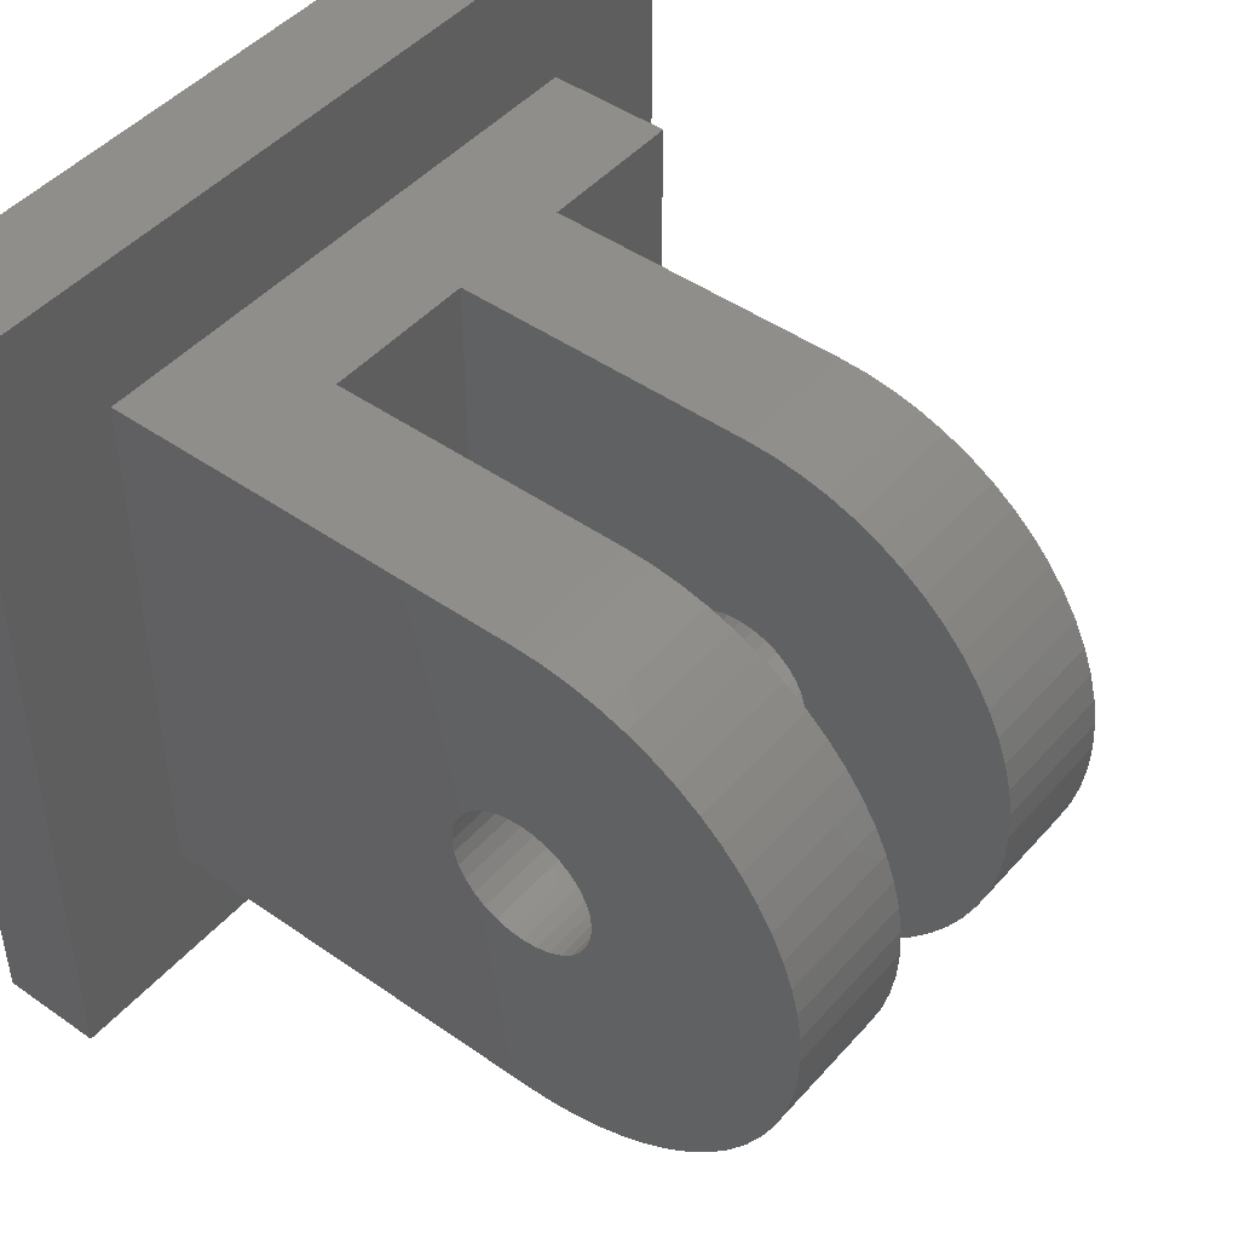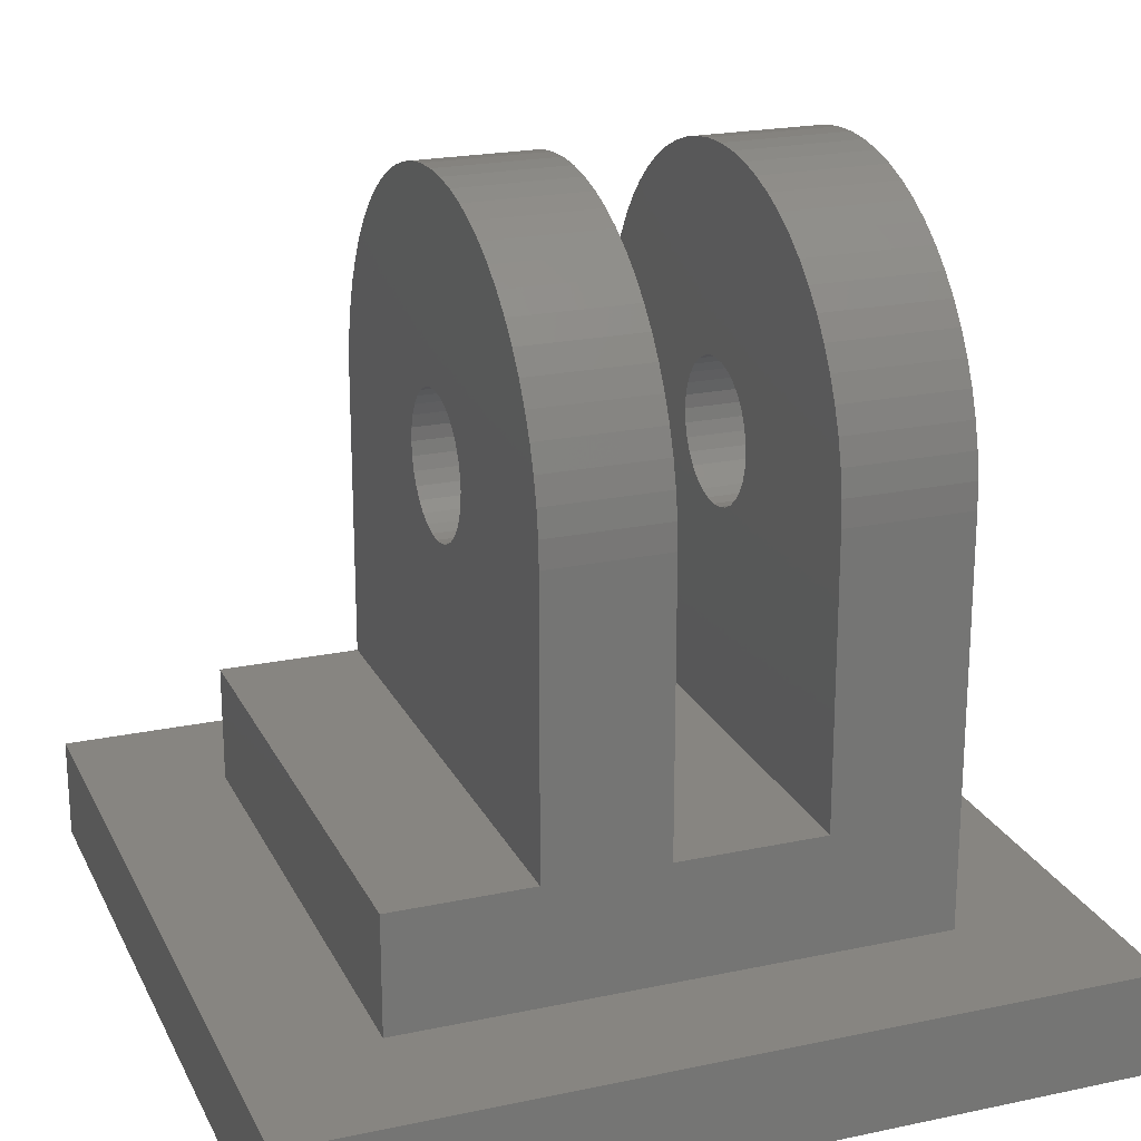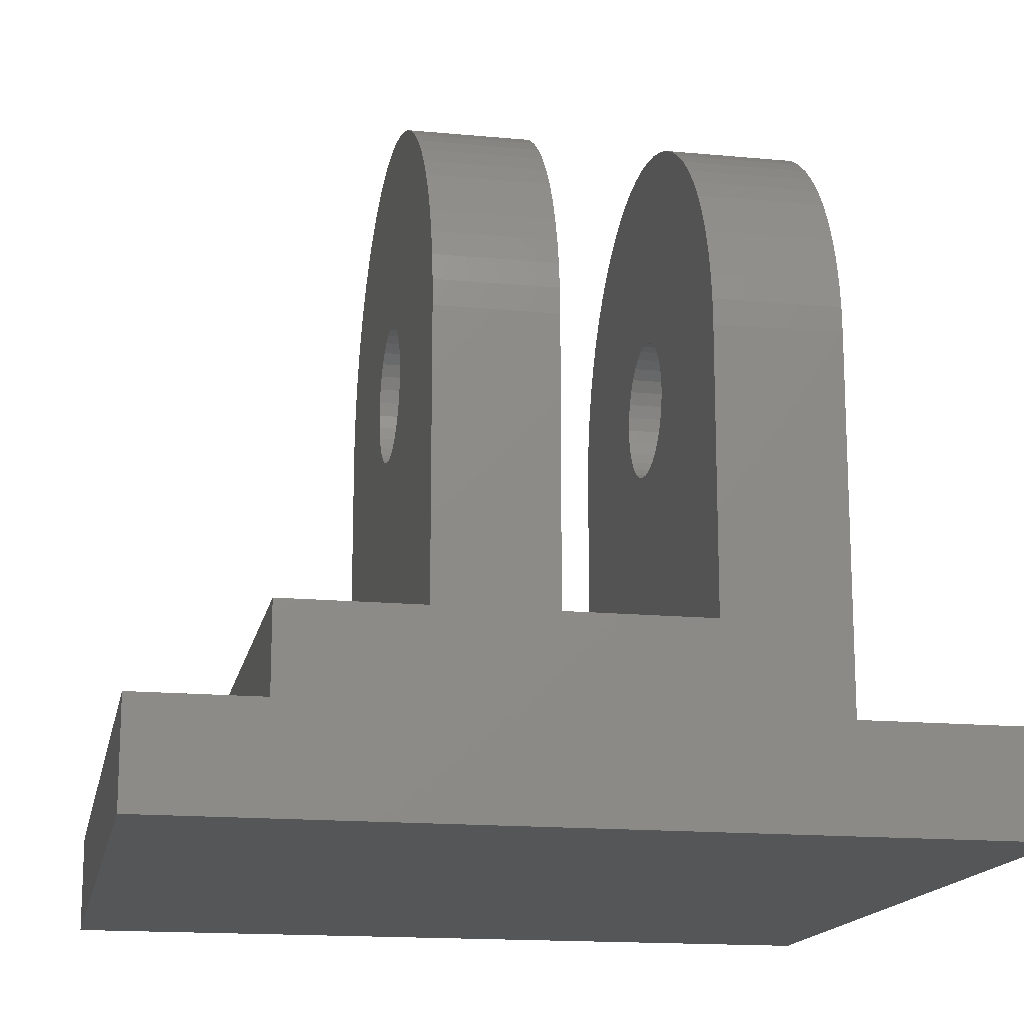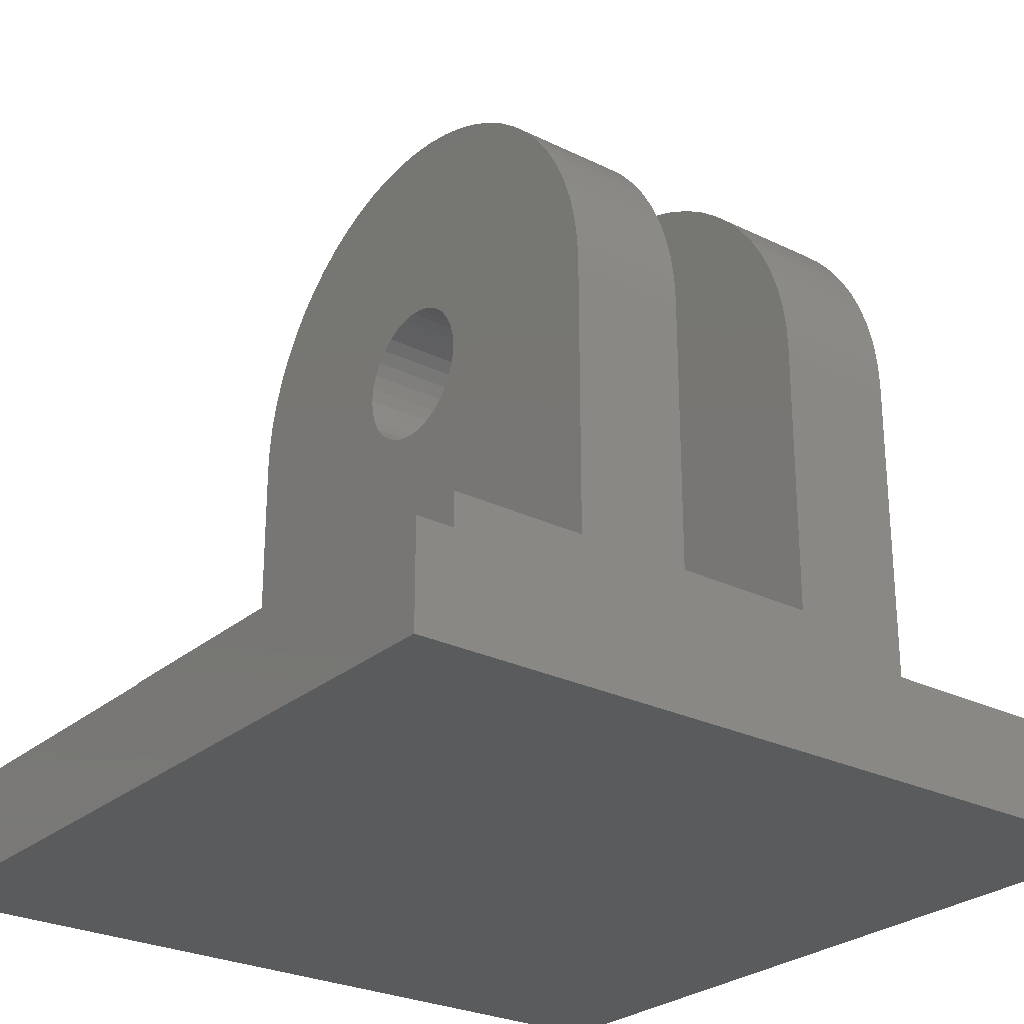
<metadata>
{"format":"stl","ext":"stl","renderer":"f3d","projection":"perspective","resolution":1024,"background":"white","views":[{"elev":46.3,"azim":-51.3,"up":"+Y"},{"elev":21.7,"azim":159.5,"up":"+Z"},{"elev":-15.8,"azim":168.9,"up":"+Z"},{"elev":-26.6,"azim":142.5,"up":"+Z"}]}
</metadata>
<code>
# stl→obj: 280 verts, 564 faces
v 4 13.48 13.52
v 4 20 15
v 4 20 3
v 4 13.75 13.83
v 4 14.06 14.59
v 4 13.94 14.2
v 4 14.1 15
v 4 14.06 15.41
v 4 19.96 15.78
v 4 19.85 16.56
v 4 19.66 17.32
v 4 13.94 15.8
v 4 19.39 18.06
v 4 19.06 18.77
v 4 13.75 16.17
v 4 18.65 19.44
v 4 18.18 20.08
v 4 13.48 16.48
v 4 17.66 20.66
v 4 17.08 21.18
v 4 13.17 13.25
v 4 12.8 13.06
v 4 12.41 12.94
v 4 12 12.9
v 4 4 3
v 4 11.59 12.94
v 4 11.2 13.06
v 4 10.83 13.25
v 4 11.2 16.94
v 4 8.939 22.39
v 4 9.678 22.66
v 4 4 15
v 4 9.9 15
v 4 9.94 14.59
v 4 9.94 15.41
v 4 8.229 22.06
v 4 7.555 21.65
v 4 10.06 14.2
v 4 6.925 21.18
v 4 6.343 20.66
v 4 10.25 13.83
v 4 5.816 20.08
v 4 5.348 19.44
v 4 10.52 13.52
v 4 4.945 18.77
v 4 4.039 15.78
v 4 4.609 18.06
v 4 4.344 17.32
v 4 4.154 16.56
v 4 13.17 16.75
v 4 16.44 21.65
v 4 15.77 22.06
v 4 12.8 16.94
v 4 15.06 22.39
v 4 14.32 22.66
v 4 12.41 17.06
v 4 13.56 22.85
v 4 12.78 22.96
v 4 12 17.1
v 4 12 23
v 4 11.22 22.96
v 4 11.59 17.06
v 4 10.83 16.75
v 4 10.52 16.48
v 4 10.44 22.85
v 4 10.25 16.17
v 4 10.06 15.8
v 20 4 6.5
v 20 20 3
v 20 20 6.5
v 20 4 3
v 15.8 20 6.5
v 12.2 20 6.5
v 12.2 20 15
v 15.8 20 15
v 7.8 20 6.5
v 7.8 20 15
v 24 24 3
v 24 0 3
v 0 24 3
v 0 0 3
v 7.8 4 6.5
v 7.8 4 15
v 12.2 4 6.5
v 15.8 4 6.5
v 15.8 4 15
v 12.2 4 15
v 7.8 19.66 17.32
v 7.8 19.39 18.06
v 15.8 19.66 17.32
v 12.2 19.39 18.06
v 15.8 19.39 18.06
v 12.2 19.66 17.32
v 7.8 15.06 22.39
v 7.8 15.77 22.06
v 12.2 15.77 22.06
v 15.8 15.06 22.39
v 15.8 15.77 22.06
v 12.2 15.06 22.39
v 7.8 18.65 19.44
v 7.8 18.18 20.08
v 15.8 18.65 19.44
v 12.2 18.18 20.08
v 15.8 18.18 20.08
v 12.2 18.65 19.44
v 7.8 10.44 22.85
v 7.8 11.22 22.96
v 12.2 11.22 22.96
v 15.8 10.44 22.85
v 15.8 11.22 22.96
v 12.2 10.44 22.85
v 7.8 12 23
v 7.8 12.78 22.96
v 12.2 12.78 22.96
v 15.8 12 23
v 15.8 12.78 22.96
v 12.2 12 23
v 7.8 13.56 22.85
v 7.8 14.32 22.66
v 12.2 14.32 22.66
v 15.8 13.56 22.85
v 15.8 14.32 22.66
v 12.2 13.56 22.85
v 7.8 17.08 21.18
v 7.8 17.66 20.66
v 12.2 17.66 20.66
v 15.8 17.08 21.18
v 15.8 17.66 20.66
v 12.2 17.08 21.18
v 7.8 16.44 21.65
v 15.8 16.44 21.65
v 12.2 16.44 21.65
v 7.8 19.96 15.78
v 12.2 19.96 15.78
v 15.8 19.96 15.78
v 7.8 19.85 16.56
v 12.2 19.85 16.56
v 15.8 19.85 16.56
v 7.8 19.06 18.77
v 12.2 19.06 18.77
v 15.8 19.06 18.77
v 7.8 6.343 20.66
v 7.8 5.816 20.08
v 12.2 5.816 20.08
v 15.8 6.343 20.66
v 12.2 6.343 20.66
v 15.8 5.816 20.08
v 7.8 4.945 18.77
v 7.8 4.609 18.06
v 12.2 4.609 18.06
v 15.8 4.945 18.77
v 12.2 4.945 18.77
v 15.8 4.609 18.06
v 7.8 8.939 22.39
v 7.8 9.678 22.66
v 12.2 9.678 22.66
v 15.8 8.939 22.39
v 15.8 9.678 22.66
v 12.2 8.939 22.39
v 7.8 6.925 21.18
v 12.2 6.925 21.18
v 15.8 6.925 21.18
v 7.8 5.348 19.44
v 12.2 5.348 19.44
v 15.8 5.348 19.44
v 7.8 4.344 17.32
v 12.2 4.344 17.32
v 15.8 4.344 17.32
v 7.8 4.154 16.56
v 12.2 4.154 16.56
v 15.8 4.154 16.56
v 7.8 7.555 21.65
v 12.2 7.555 21.65
v 15.8 7.555 21.65
v 7.8 8.229 22.06
v 12.2 8.229 22.06
v 15.8 8.229 22.06
v 7.8 4.039 15.78
v 15.8 4.039 15.78
v 12.2 4.039 15.78
v 7.8 14.06 15.41
v 7.8 14.1 15
v 7.8 13.94 15.8
v 7.8 13.75 16.17
v 7.8 12.41 17.06
v 7.8 13.48 16.48
v 7.8 13.17 16.75
v 7.8 12.8 16.94
v 7.8 12 17.1
v 7.8 11.59 17.06
v 7.8 11.2 16.94
v 7.8 10.83 16.75
v 7.8 10.52 16.48
v 7.8 14.06 14.59
v 7.8 13.94 14.2
v 7.8 13.75 13.83
v 7.8 13.48 13.52
v 7.8 13.17 13.25
v 7.8 12.8 13.06
v 7.8 12.41 12.94
v 7.8 12 12.9
v 7.8 11.59 12.94
v 7.8 11.2 13.06
v 7.8 10.83 13.25
v 7.8 10.25 16.17
v 7.8 10.06 15.8
v 7.8 9.94 15.41
v 7.8 9.9 15
v 7.8 9.94 14.59
v 7.8 10.06 14.2
v 7.8 10.25 13.83
v 7.8 10.52 13.52
v 12.2 13.75 13.83
v 12.2 13.94 14.2
v 12.2 14.1 15
v 12.2 14.06 14.59
v 12.2 14.06 15.41
v 12.2 13.94 15.8
v 12.2 13.75 16.17
v 12.2 13.48 16.48
v 12.2 13.48 13.52
v 12.2 13.17 13.25
v 12.2 12.8 13.06
v 12.2 12.41 12.94
v 12.2 12 12.9
v 12.2 11.59 12.94
v 12.2 11.2 13.06
v 12.2 11.2 16.94
v 12.2 9.9 15
v 12.2 9.94 14.59
v 12.2 9.94 15.41
v 12.2 10.06 14.2
v 12.2 10.25 13.83
v 12.2 10.52 13.52
v 12.2 10.83 13.25
v 12.2 13.17 16.75
v 12.2 12.8 16.94
v 12.2 12.41 17.06
v 12.2 12 17.1
v 12.2 11.59 17.06
v 12.2 10.83 16.75
v 12.2 10.52 16.48
v 12.2 10.25 16.17
v 12.2 10.06 15.8
v 15.8 14.06 15.41
v 15.8 14.1 15
v 15.8 13.94 15.8
v 15.8 13.75 16.17
v 15.8 12.41 17.06
v 15.8 13.48 16.48
v 15.8 13.17 16.75
v 15.8 12.8 16.94
v 15.8 12 17.1
v 15.8 11.59 17.06
v 15.8 11.2 16.94
v 15.8 10.83 16.75
v 15.8 10.52 16.48
v 15.8 14.06 14.59
v 15.8 13.94 14.2
v 15.8 13.75 13.83
v 15.8 13.48 13.52
v 15.8 13.17 13.25
v 15.8 12.8 13.06
v 15.8 12.41 12.94
v 15.8 12 12.9
v 15.8 11.59 12.94
v 15.8 11.2 13.06
v 15.8 10.83 13.25
v 15.8 10.25 16.17
v 15.8 10.06 15.8
v 15.8 9.94 15.41
v 15.8 9.9 15
v 15.8 9.94 14.59
v 15.8 10.06 14.2
v 15.8 10.25 13.83
v 15.8 10.52 13.52
v 0 0 0
v 0 24 0
v 24 24 0
v 24 0 0
f 1 2 3
f 4 2 1
f 5 2 6
f 7 2 5
f 8 9 7
f 9 8 10
f 10 8 11
f 11 12 13
f 13 12 14
f 15 14 12
f 16 15 17
f 18 17 15
f 17 18 19
f 19 18 20
f 14 15 16
f 12 11 8
f 2 7 9
f 6 2 4
f 3 21 1
f 3 22 21
f 3 23 22
f 3 24 23
f 25 24 3
f 24 25 26
f 26 25 27
f 27 25 28
f 29 30 31
f 32 33 34
f 35 36 30
f 35 37 36
f 32 34 38
f 35 39 37
f 35 40 39
f 32 38 41
f 35 42 40
f 35 43 42
f 32 41 44
f 35 45 43
f 28 25 44
f 33 32 46
f 35 47 45
f 35 48 47
f 35 49 48
f 44 25 32
f 35 46 49
f 50 20 18
f 20 50 51
f 51 50 52
f 53 52 50
f 52 53 54
f 54 53 55
f 56 55 53
f 55 56 57
f 57 56 58
f 59 58 56
f 59 60 58
f 61 59 62
f 59 61 60
f 31 62 29
f 30 29 63
f 30 63 64
f 62 65 61
f 30 64 66
f 30 66 67
f 30 67 35
f 46 35 33
f 62 31 65
f 68 69 70
f 69 68 71
f 69 72 70
f 72 69 73
f 3 73 69
f 72 74 75
f 74 72 73
f 76 2 77
f 76 3 2
f 73 3 76
f 78 69 79
f 78 3 69
f 3 80 25
f 80 3 78
f 71 79 69
f 25 79 71
f 25 81 79
f 81 25 80
f 32 82 83
f 25 84 82
f 71 84 25
f 25 82 32
f 84 71 85
f 85 71 68
f 84 86 87
f 86 84 85
f 88 13 89
f 13 88 11
f 90 91 92
f 91 90 93
f 52 94 95
f 94 52 54
f 96 97 98
f 97 96 99
f 100 17 101
f 17 100 16
f 102 103 104
f 103 102 105
f 61 106 107
f 106 61 65
f 108 109 110
f 109 108 111
f 58 112 113
f 112 58 60
f 114 115 116
f 115 114 117
f 55 118 119
f 118 55 57
f 120 121 122
f 121 120 123
f 19 124 125
f 124 19 20
f 126 127 128
f 127 126 129
f 20 130 124
f 130 20 51
f 129 131 127
f 131 129 132
f 77 9 133
f 9 77 2
f 75 134 135
f 134 75 74
f 133 10 136
f 10 133 9
f 135 137 138
f 137 135 134
f 89 14 139
f 14 89 13
f 92 140 141
f 140 92 91
f 139 16 100
f 16 139 14
f 141 105 102
f 105 141 140
f 101 19 125
f 19 101 17
f 104 126 128
f 126 104 103
f 57 113 118
f 113 57 58
f 123 116 121
f 116 123 114
f 54 119 94
f 119 54 55
f 99 122 97
f 122 99 120
f 51 95 130
f 95 51 52
f 132 98 131
f 98 132 96
f 136 11 88
f 11 136 10
f 138 93 90
f 93 138 137
f 42 142 40
f 142 42 143
f 144 145 146
f 145 144 147
f 47 148 45
f 148 47 149
f 150 151 152
f 151 150 153
f 60 107 112
f 107 60 61
f 117 110 115
f 110 117 108
f 31 154 155
f 154 31 30
f 156 157 158
f 157 156 159
f 39 142 160
f 142 39 40
f 161 145 162
f 145 161 146
f 43 143 42
f 143 43 163
f 164 147 144
f 147 164 165
f 48 149 47
f 149 48 166
f 167 153 150
f 153 167 168
f 49 166 48
f 166 49 169
f 170 168 167
f 168 170 171
f 45 163 43
f 163 45 148
f 152 165 164
f 165 152 151
f 65 155 106
f 155 65 31
f 111 158 109
f 158 111 156
f 37 160 172
f 160 37 39
f 173 162 174
f 162 173 161
f 36 172 175
f 172 36 37
f 176 174 177
f 174 176 173
f 30 175 154
f 175 30 36
f 159 177 157
f 177 159 176
f 32 178 46
f 178 32 83
f 87 179 180
f 179 87 86
f 46 169 49
f 169 46 178
f 180 171 170
f 171 180 179
f 133 181 182
f 94 183 181
f 94 184 183
f 185 119 118
f 94 186 184
f 94 187 186
f 94 188 187
f 185 118 113
f 119 185 188
f 189 113 112
f 113 189 185
f 107 189 112
f 189 107 190
f 106 190 107
f 155 190 106
f 190 155 191
f 154 191 155
f 175 191 154
f 191 175 192
f 172 192 175
f 160 192 172
f 192 160 193
f 182 77 133
f 181 133 136
f 181 136 88
f 181 88 89
f 181 89 139
f 181 139 100
f 181 100 101
f 181 101 125
f 181 125 124
f 181 124 130
f 181 130 95
f 181 95 94
f 188 94 119
f 77 182 194
f 77 194 195
f 77 195 196
f 77 196 76
f 197 76 196
f 198 76 197
f 199 76 198
f 200 76 199
f 201 76 200
f 82 201 202
f 82 202 203
f 82 203 204
f 142 193 160
f 143 193 142
f 193 143 205
f 163 205 143
f 148 205 163
f 205 148 206
f 149 206 148
f 166 206 149
f 206 166 207
f 169 207 166
f 178 207 169
f 207 178 208
f 83 208 178
f 208 83 209
f 209 83 210
f 210 83 211
f 82 211 83
f 211 82 212
f 212 82 204
f 201 82 76
f 213 74 73
f 214 74 213
f 215 74 216
f 74 215 134
f 217 134 215
f 137 217 93
f 218 93 217
f 93 218 91
f 219 140 218
f 140 219 105
f 105 219 103
f 103 220 126
f 126 220 129
f 220 103 219
f 91 218 140
f 134 217 137
f 216 74 214
f 73 221 213
f 73 222 221
f 73 223 222
f 73 224 223
f 73 225 224
f 84 225 73
f 225 84 226
f 226 84 227
f 228 159 156
f 87 229 230
f 231 176 159
f 231 173 176
f 87 230 232
f 231 161 173
f 231 146 161
f 87 232 233
f 231 144 146
f 231 164 144
f 84 233 234
f 231 152 164
f 231 150 152
f 84 234 235
f 231 167 150
f 227 84 235
f 229 87 180
f 231 170 167
f 233 84 87
f 231 180 170
f 236 129 220
f 129 236 132
f 132 236 96
f 237 96 236
f 96 237 99
f 99 237 120
f 238 120 237
f 120 238 123
f 123 238 114
f 239 114 238
f 239 117 114
f 108 239 240
f 239 108 117
f 156 240 228
f 159 228 241
f 159 241 242
f 240 111 108
f 159 242 243
f 159 243 244
f 159 244 231
f 180 231 229
f 240 156 111
f 76 84 73
f 84 76 82
f 135 245 246
f 97 247 245
f 97 248 247
f 249 122 121
f 97 250 248
f 97 251 250
f 97 252 251
f 249 121 116
f 122 249 252
f 253 116 115
f 116 253 249
f 110 253 115
f 253 110 254
f 109 254 110
f 158 254 109
f 254 158 255
f 157 255 158
f 177 255 157
f 255 177 256
f 174 256 177
f 162 256 174
f 256 162 257
f 246 75 135
f 245 135 138
f 245 138 90
f 245 90 92
f 245 92 141
f 245 141 102
f 245 102 104
f 245 104 128
f 245 128 127
f 245 127 131
f 245 131 98
f 245 98 97
f 252 97 122
f 75 246 258
f 75 258 259
f 75 259 260
f 75 260 72
f 261 72 260
f 262 72 261
f 263 72 262
f 264 72 263
f 265 72 264
f 85 265 266
f 85 266 267
f 85 267 268
f 145 257 162
f 147 257 145
f 257 147 269
f 165 269 147
f 151 269 165
f 269 151 270
f 153 270 151
f 168 270 153
f 270 168 271
f 171 271 168
f 179 271 171
f 271 179 272
f 86 272 179
f 272 86 273
f 273 86 274
f 274 86 275
f 85 275 86
f 275 85 276
f 276 85 268
f 265 85 72
f 72 68 70
f 68 72 85
f 23 201 200
f 201 23 24
f 224 265 264
f 265 224 225
f 62 189 190
f 189 62 59
f 240 253 254
f 253 240 239
f 7 181 8
f 181 7 182
f 215 245 217
f 245 215 246
f 205 64 193
f 64 205 66
f 269 242 257
f 242 269 243
f 50 186 187
f 186 50 18
f 236 250 251
f 250 236 220
f 12 184 15
f 184 12 183
f 218 248 219
f 248 218 247
f 27 204 203
f 204 27 28
f 227 268 267
f 268 227 235
f 22 200 199
f 200 22 23
f 223 264 263
f 264 223 224
f 1 198 197
f 198 1 21
f 221 262 261
f 262 221 222
f 5 182 7
f 182 5 194
f 216 246 215
f 246 216 258
f 4 195 6
f 195 4 196
f 213 259 214
f 259 213 260
f 56 188 185
f 188 56 53
f 238 252 249
f 252 238 237
f 53 187 188
f 187 53 50
f 237 251 252
f 251 237 236
f 59 185 189
f 185 59 56
f 239 249 253
f 249 239 238
f 15 186 18
f 186 15 184
f 219 250 220
f 250 219 248
f 8 183 12
f 183 8 181
f 217 247 218
f 247 217 245
f 24 202 201
f 202 24 26
f 225 266 265
f 266 225 226
f 210 34 209
f 34 210 38
f 274 230 273
f 230 274 232
f 212 41 211
f 41 212 44
f 276 233 275
f 233 276 234
f 207 67 206
f 67 207 35
f 271 244 270
f 244 271 231
f 206 66 205
f 66 206 67
f 270 243 269
f 243 270 244
f 208 35 207
f 35 208 33
f 272 231 271
f 231 272 229
f 29 190 191
f 190 29 62
f 228 254 255
f 254 228 240
f 64 192 193
f 192 64 63
f 242 256 257
f 256 242 241
f 63 191 192
f 191 63 29
f 241 255 256
f 255 241 228
f 21 199 198
f 199 21 22
f 222 263 262
f 263 222 223
f 1 196 4
f 196 1 197
f 221 260 213
f 260 221 261
f 6 194 5
f 194 6 195
f 214 258 216
f 258 214 259
f 211 38 210
f 38 211 41
f 275 232 274
f 232 275 233
f 28 212 204
f 212 28 44
f 235 276 268
f 276 235 234
f 26 203 202
f 203 26 27
f 226 267 266
f 267 226 227
f 209 33 208
f 33 209 34
f 273 229 272
f 229 273 230
f 277 80 278
f 80 277 81
f 79 279 78
f 279 79 280
f 277 279 280
f 279 277 278
f 277 79 81
f 79 277 280
f 279 80 78
f 80 279 278

</code>
